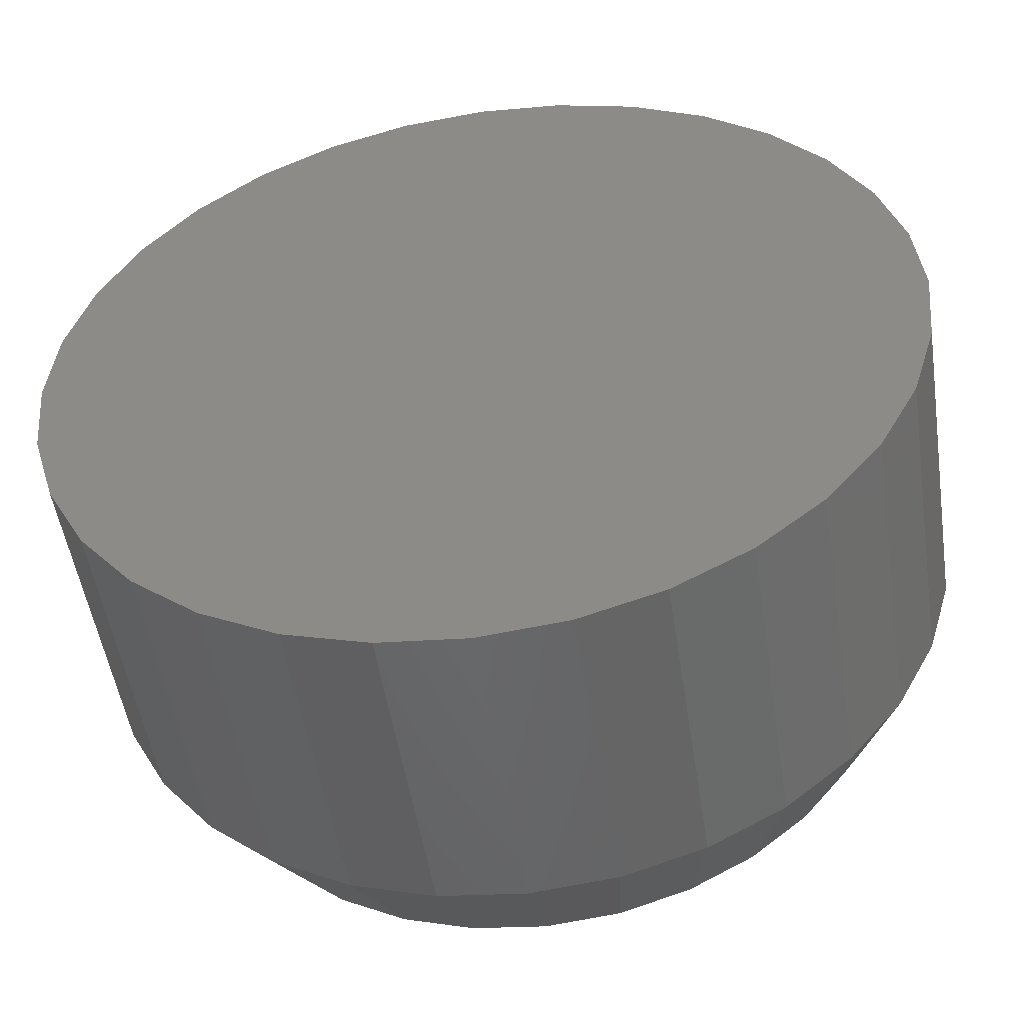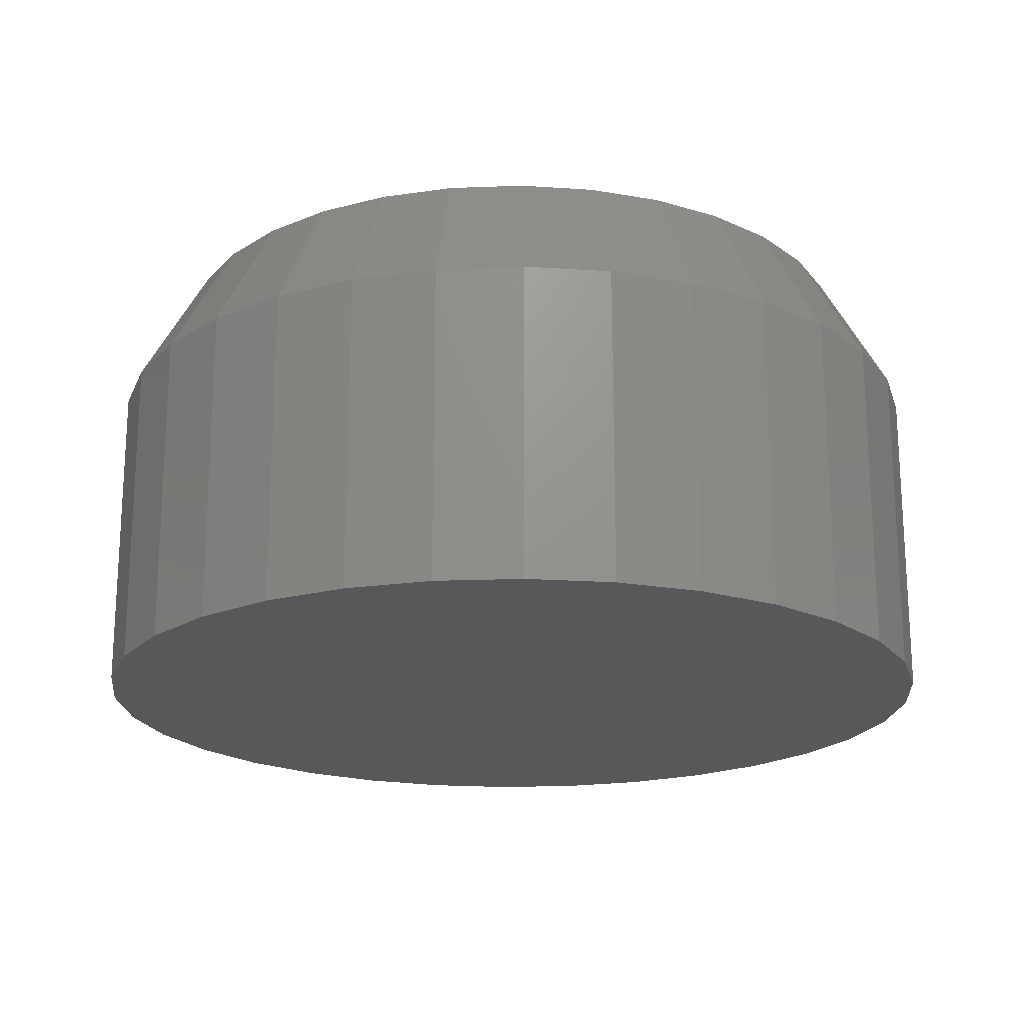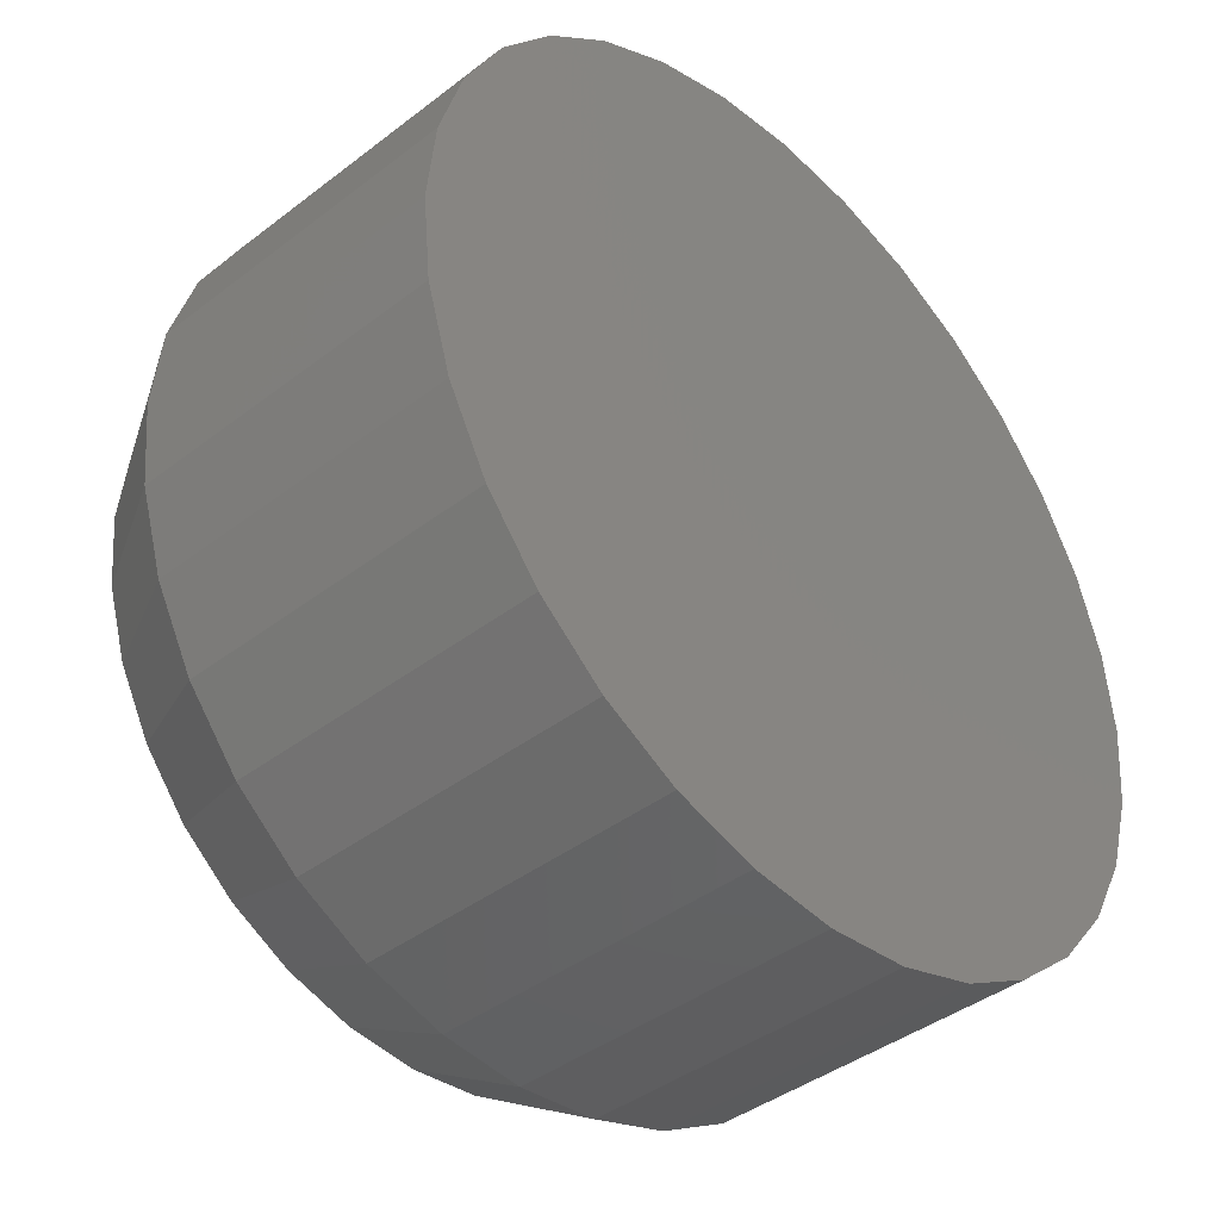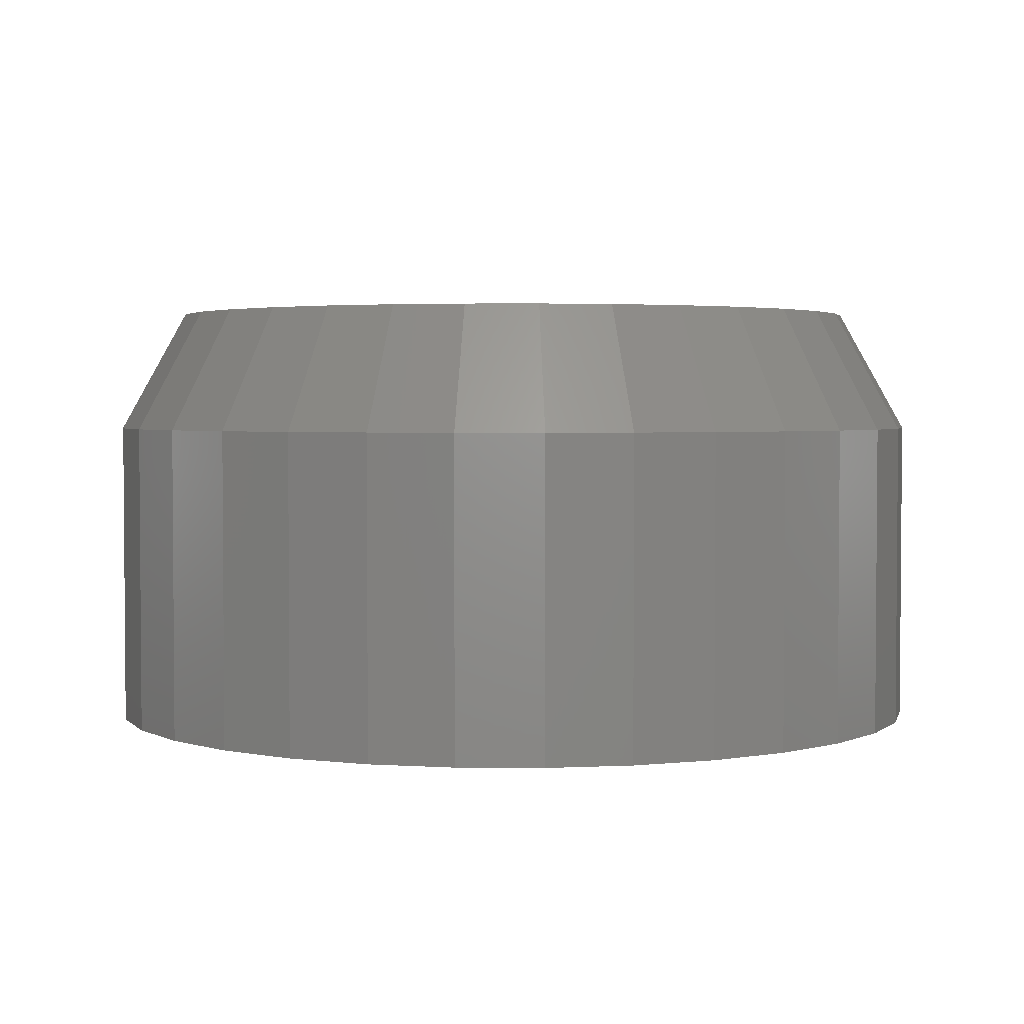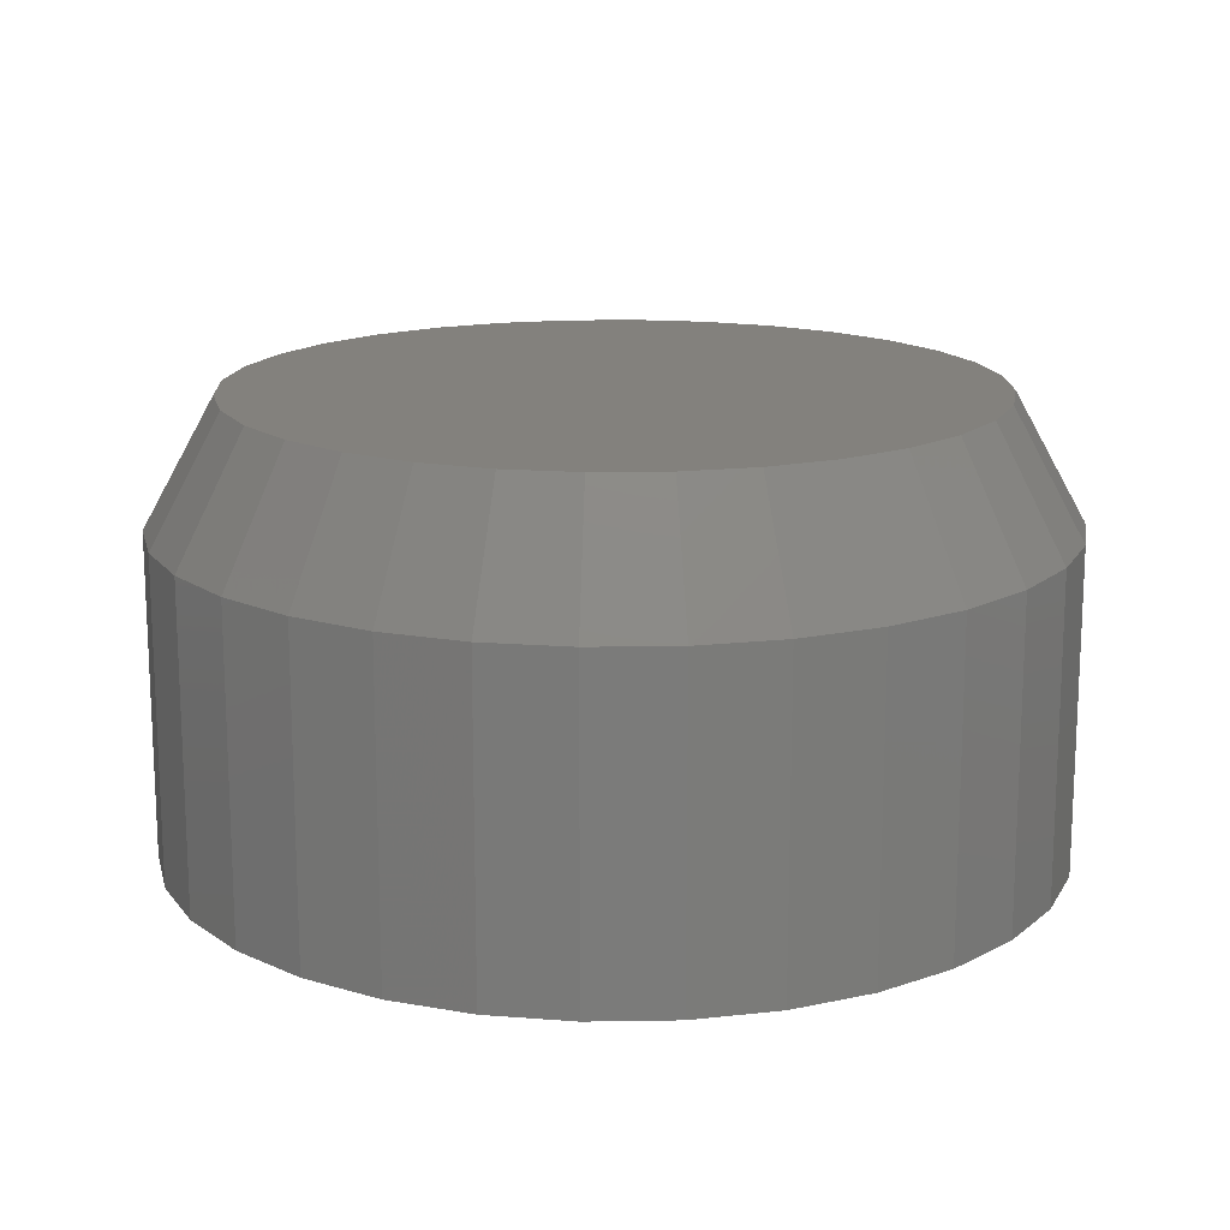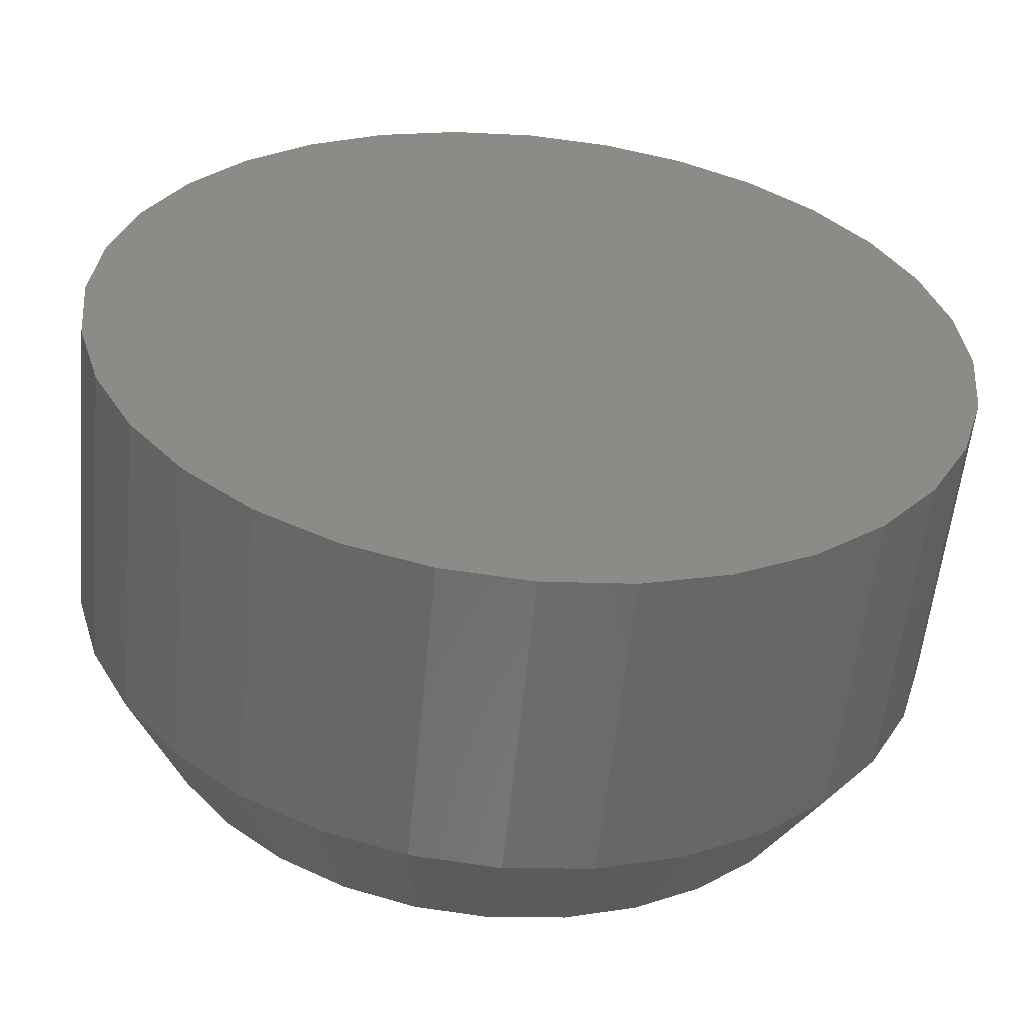
<metadata>
{"format":"stl","ext":"stl","renderer":"f3d","projection":"perspective","resolution":1024,"background":"white","views":[{"elev":-51.0,"azim":8.7,"up":"+Z"},{"elev":-19.6,"azim":-136.5,"up":"+Y"},{"elev":-40.9,"azim":-46.9,"up":"+Z"},{"elev":2.9,"azim":-94.1,"up":"+Y"},{"elev":15.7,"azim":-18.8,"up":"+Y"},{"elev":-56.5,"azim":-5.5,"up":"+Z"}]}
</metadata>
<code>
# stl→obj: 96 verts, 188 faces
v 0.007895 0.75 0.6249
v 0.1298 0.75 0.6129
v -0.114 0.75 0.6129
v 0.007895 0.75 -0.6249
v -0.114 0.75 -0.6129
v 0.1298 0.75 -0.6129
v -0.2313 0.75 -0.5773
v 0.247 0.75 -0.5773
v -0.3393 0.75 -0.5196
v 0.3551 0.75 -0.5196
v -0.434 0.75 -0.4419
v 0.4498 0.75 -0.4419
v -0.5117 0.75 -0.3472
v 0.5275 0.75 -0.3472
v -0.5695 0.75 -0.2391
v 0.5852 0.75 -0.2391
v -0.605 0.75 -0.1219
v 0.6208 0.75 -0.1219
v -0.617 0.75 2.262e-07
v 0.6328 0.75 -1.051e-16
v -0.605 0.75 0.1219
v 0.6208 0.75 0.1219
v -0.5695 0.75 0.2391
v 0.5852 0.75 0.2391
v -0.5117 0.75 0.3472
v 0.5275 0.75 0.3472
v -0.434 0.75 0.4419
v 0.4498 0.75 0.4419
v -0.3393 0.75 0.5196
v 0.3551 0.75 0.5196
v -0.2313 0.75 0.5773
v 0.247 0.75 0.5773
v 0.75 0.5391 -2.736e-16
v 0.75 1.934e-16 -9.185e-17
v 0.7357 0.5391 -0.1448
v 0.7357 1.918e-16 -0.1448
v 0.6935 0.5391 -0.284
v 0.6935 1.871e-16 -0.284
v 0.6249 0.5391 -0.4123
v 0.6249 1.795e-16 -0.4123
v 0.5326 0.5391 -0.5247
v 0.5326 1.693e-16 -0.5247
v 0.4202 0.5391 -0.617
v 0.4202 1.568e-16 -0.617
v 0.2919 0.5391 -0.6856
v 0.2919 1.426e-16 -0.6856
v 0.1527 0.5391 -0.7278
v 0.1527 1.271e-16 -0.7278
v 0.007895 0.5391 -0.7421
v 0.007895 1.11e-16 -0.7421
v -0.1369 0.5391 -0.7278
v -0.1369 9.495e-17 -0.7278
v -0.2761 0.5391 -0.6856
v -0.2761 7.949e-17 -0.6856
v -0.4044 0.5391 -0.617
v -0.4044 6.525e-17 -0.617
v -0.5169 0.5391 -0.5247
v -0.5169 5.276e-17 -0.5247
v -0.6091 0.5391 -0.4123
v -0.6091 4.252e-17 -0.4123
v -0.6777 0.5391 -0.284
v -0.6777 3.49e-17 -0.284
v -0.72 0.5391 -0.1448
v -0.72 3.022e-17 -0.1448
v -0.7342 0.5391 8.991e-17
v -0.7342 2.863e-17 8.991e-17
v -0.72 0.5391 0.1448
v -0.72 3.022e-17 0.1448
v -0.6777 0.5391 0.284
v -0.6777 3.49e-17 0.284
v -0.6091 0.5391 0.4123
v -0.6091 4.252e-17 0.4123
v -0.5169 0.5391 0.5247
v -0.5169 5.276e-17 0.5247
v -0.4044 0.5391 0.617
v -0.4044 6.525e-17 0.617
v -0.2761 0.5391 0.6856
v -0.2761 7.949e-17 0.6856
v -0.1369 0.5391 0.7278
v -0.1369 9.495e-17 0.7278
v 0.007895 0.5391 0.7421
v 0.007895 1.11e-16 0.7421
v 0.1527 0.5391 0.7278
v 0.1527 1.271e-16 0.7278
v 0.2919 0.5391 0.6856
v 0.2919 1.426e-16 0.6856
v 0.4202 0.5391 0.617
v 0.4202 1.568e-16 0.617
v 0.5326 0.5391 0.5247
v 0.5326 1.693e-16 0.5247
v 0.6249 0.5391 0.4123
v 0.6249 1.795e-16 0.4123
v 0.6935 0.5391 0.284
v 0.6935 1.871e-16 0.284
v 0.7357 0.5391 0.1448
v 0.7357 1.918e-16 0.1448
f 1 2 3
f 4 5 6
f 6 5 7
f 6 7 8
f 8 7 9
f 8 9 10
f 10 9 11
f 10 11 12
f 12 11 13
f 12 13 14
f 14 13 15
f 14 15 16
f 16 15 17
f 16 17 18
f 18 17 19
f 18 19 20
f 20 19 21
f 20 21 22
f 22 21 23
f 22 23 24
f 24 23 25
f 24 25 26
f 26 25 27
f 26 27 28
f 28 27 29
f 28 29 30
f 30 29 31
f 30 31 32
f 32 31 3
f 32 3 2
f 33 34 35
f 35 34 36
f 35 36 37
f 37 36 38
f 37 38 39
f 39 38 40
f 39 40 41
f 41 40 42
f 41 42 43
f 43 42 44
f 43 44 45
f 45 44 46
f 45 46 47
f 47 46 48
f 47 48 49
f 49 48 50
f 49 50 51
f 51 50 52
f 51 52 53
f 53 52 54
f 53 54 55
f 55 54 56
f 55 56 57
f 57 56 58
f 57 58 59
f 59 58 60
f 59 60 61
f 61 60 62
f 61 62 63
f 63 62 64
f 63 64 65
f 65 64 66
f 65 66 67
f 67 66 68
f 67 68 69
f 69 68 70
f 69 70 71
f 71 70 72
f 71 72 73
f 73 72 74
f 73 74 75
f 75 74 76
f 75 76 77
f 77 76 78
f 77 78 79
f 79 78 80
f 79 80 81
f 81 80 82
f 81 82 83
f 83 82 84
f 83 84 85
f 85 84 86
f 85 86 87
f 87 86 88
f 87 88 89
f 89 88 90
f 89 90 91
f 91 90 92
f 91 92 93
f 93 92 94
f 93 94 95
f 95 94 96
f 95 96 33
f 33 96 34
f 6 47 4
f 4 47 49
f 4 49 5
f 5 49 51
f 5 51 7
f 7 51 53
f 7 53 9
f 9 53 55
f 9 55 11
f 11 55 57
f 11 57 13
f 13 57 59
f 13 59 15
f 15 59 61
f 15 61 17
f 17 61 63
f 17 63 19
f 19 63 65
f 47 6 45
f 45 6 8
f 45 8 43
f 43 8 10
f 43 10 41
f 41 10 12
f 41 12 39
f 39 12 14
f 39 14 37
f 37 14 16
f 37 16 35
f 35 16 18
f 35 18 33
f 33 18 20
f 3 79 1
f 1 79 81
f 1 81 2
f 2 81 83
f 2 83 32
f 32 83 85
f 32 85 30
f 30 85 87
f 30 87 28
f 28 87 89
f 28 89 26
f 26 89 91
f 26 91 24
f 24 91 93
f 24 93 22
f 22 93 95
f 22 95 20
f 20 95 33
f 79 3 77
f 77 3 31
f 77 31 75
f 75 31 29
f 75 29 73
f 73 29 27
f 73 27 71
f 71 27 25
f 71 25 69
f 69 25 23
f 69 23 67
f 67 23 21
f 67 21 65
f 65 21 19
f 80 84 82
f 84 80 86
f 86 80 78
f 86 78 88
f 88 78 76
f 88 76 90
f 90 76 74
f 90 74 92
f 92 74 72
f 92 72 94
f 94 72 70
f 94 70 96
f 96 70 68
f 96 68 34
f 34 68 66
f 34 66 36
f 36 66 64
f 36 64 38
f 38 64 62
f 38 62 40
f 40 62 60
f 40 60 42
f 42 60 58
f 42 58 44
f 44 58 56
f 44 56 46
f 46 56 54
f 46 54 48
f 48 54 52
f 48 52 50

</code>
